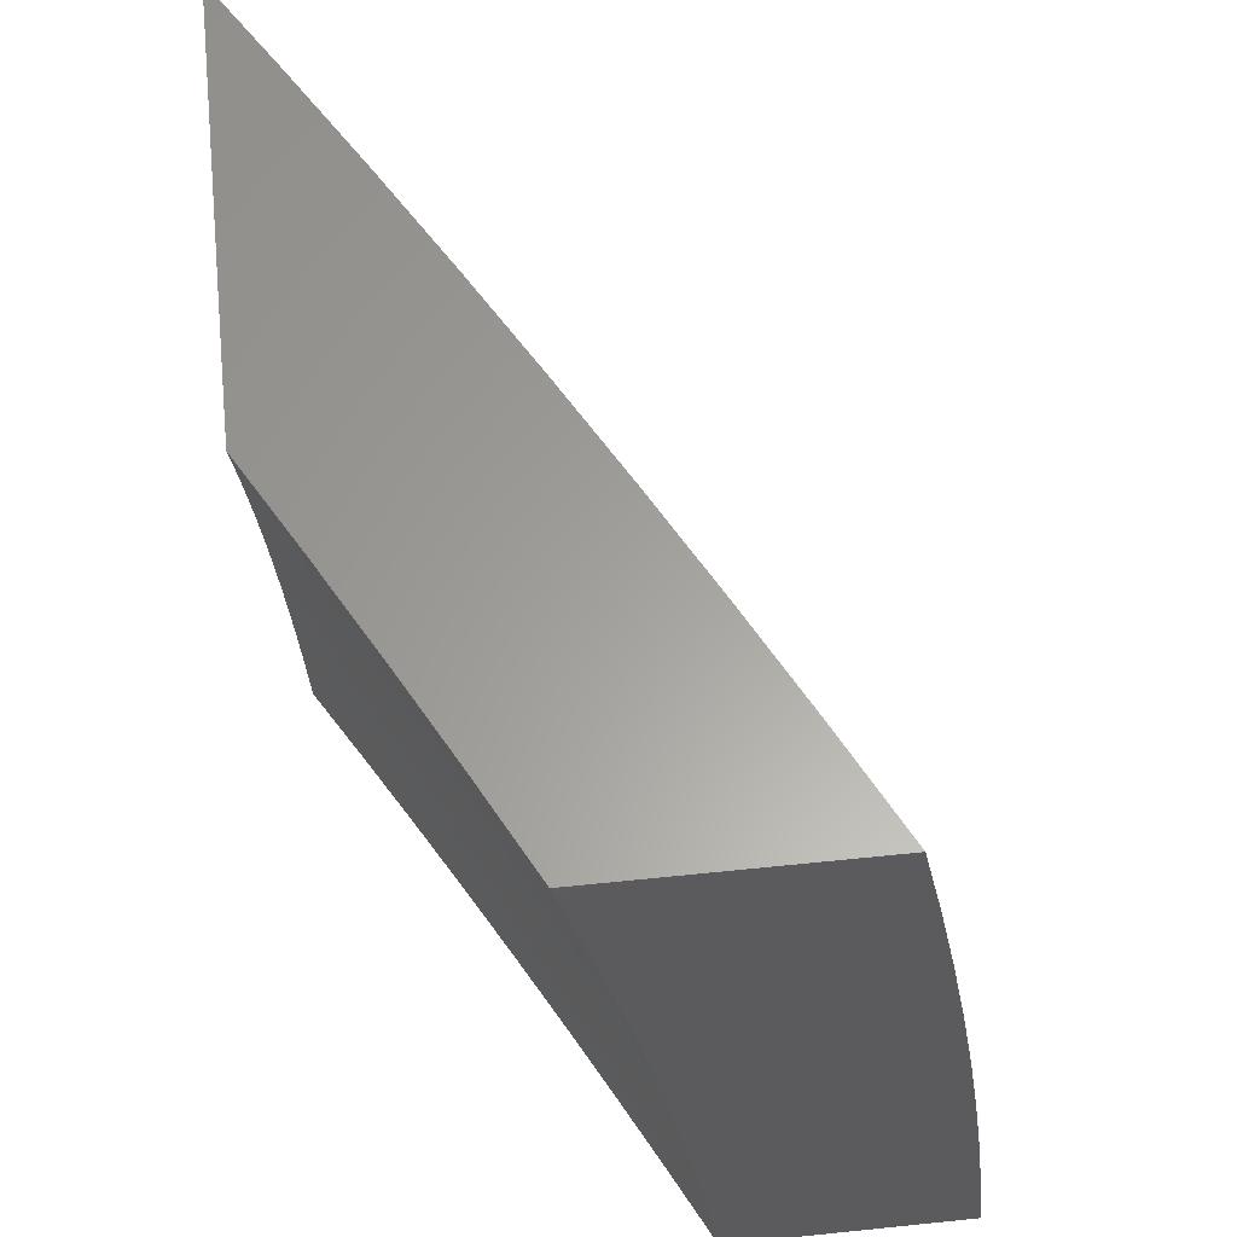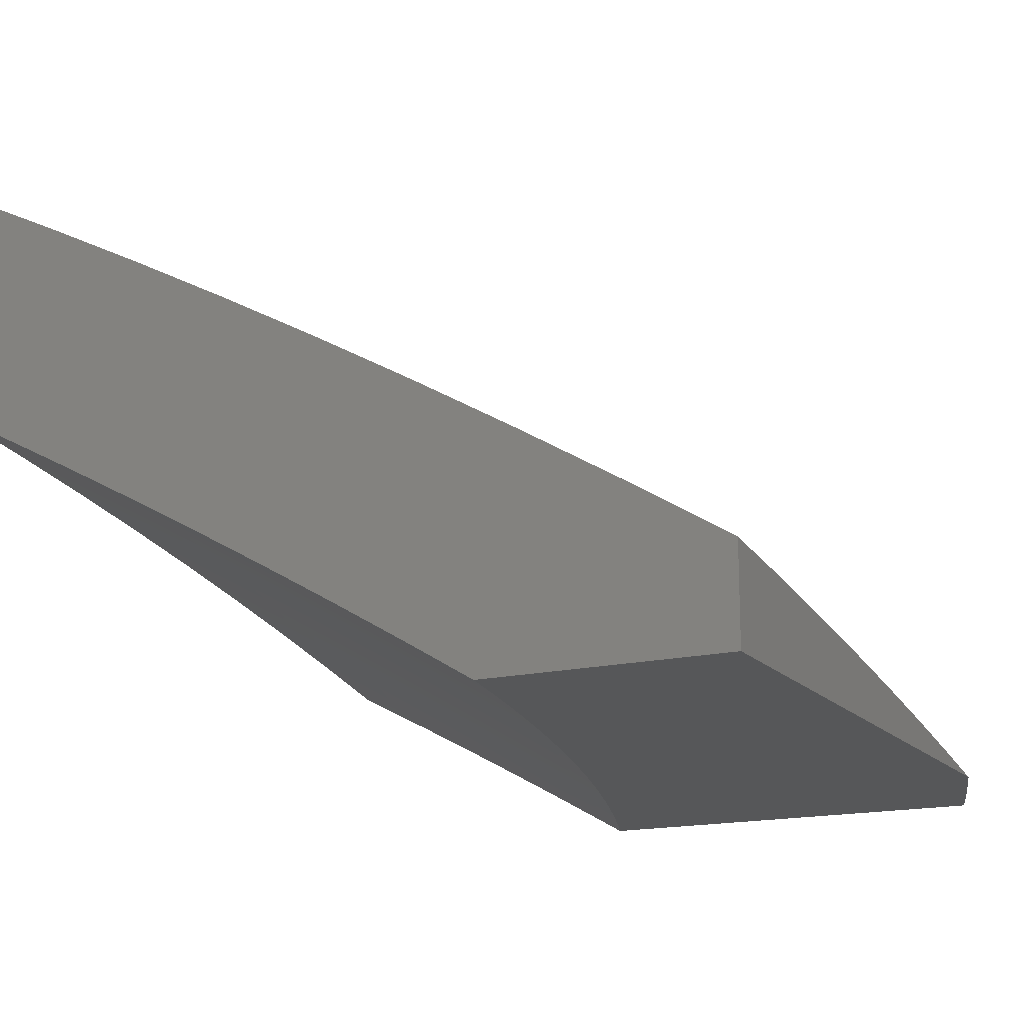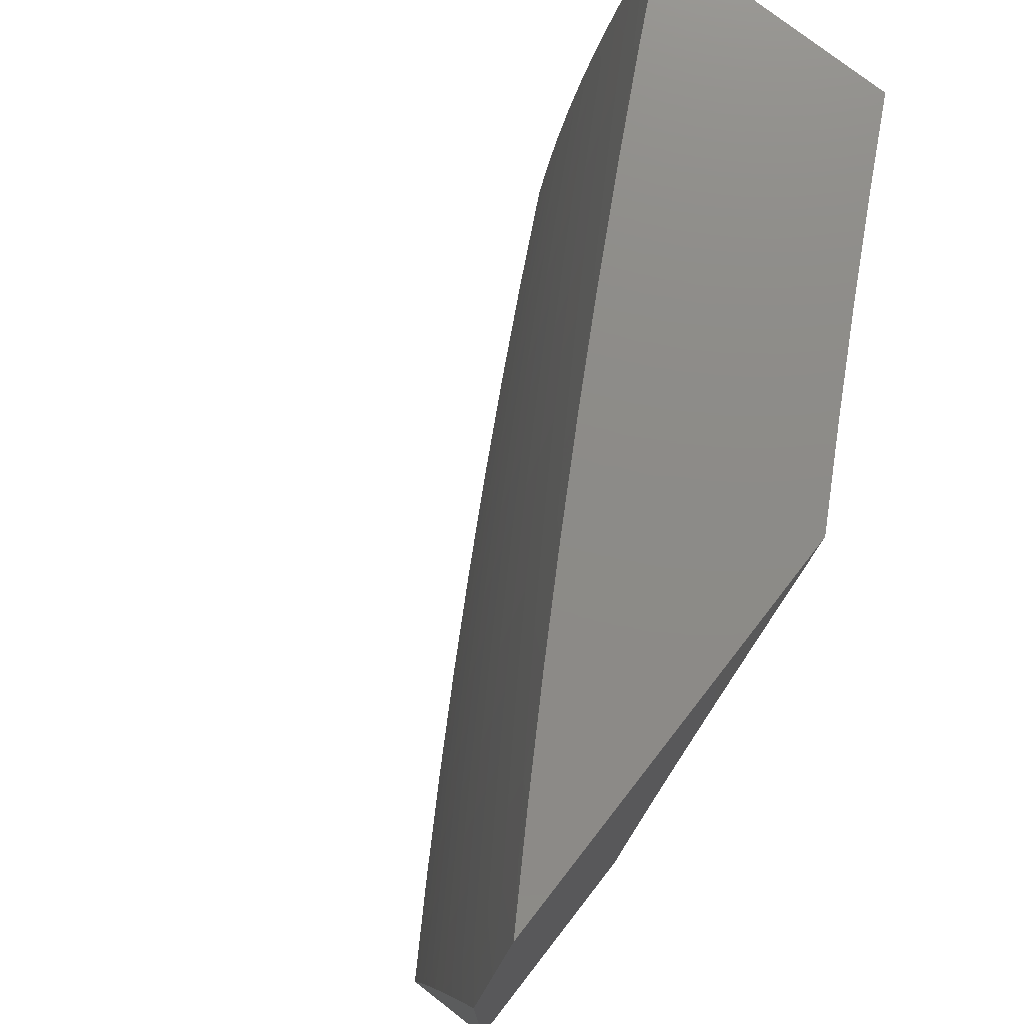
<metadata>
{"format":"stl","ext":"stl","renderer":"f3d","projection":"perspective","resolution":1024,"background":"white","views":[{"elev":61.6,"azim":-96.0,"up":"+Y"},{"elev":-16.4,"azim":26.6,"up":"+Z"},{"elev":76.2,"azim":127.9,"up":"+Y"}]}
</metadata>
<code>
# stl→obj: 333 verts, 662 faces
v 5.319 2 10.06
v 5.425 2 10
v 5.343 1.974 10.05
v 5.448 1.939 10
v 5.37 1.904 10.05
v 5.47 1.878 10
v 5.395 1.834 10.05
v 5.492 1.817 10
v 5.42 1.763 10.05
v 5.512 1.755 10
v 5.443 1.692 10.05
v 5.533 1.693 10
v 5.466 1.622 10.05
v 5.552 1.631 10
v 5.487 1.551 10.05
v 5.571 1.569 10
v 5.507 1.48 10.05
v 5.589 1.507 10
v 5.606 1.444 10
v 5.527 1.409 10.05
v 5.623 1.381 10
v 5.545 1.338 10.05
v 5.638 1.318 10
v 5.563 1.268 10.05
v 5.653 1.255 10
v 5.579 1.197 10.05
v 5.668 1.191 10
v 5.594 1.126 10.05
v 5.681 1.128 10
v 5.609 1.056 10.05
v 5.694 1.064 10
v 5.62 1 10.05
v 5.706 1 10
v 5.532 1 10.1
v 5.524 1.04 10.1
v 5.51 1.109 10.1
v 5.495 1.179 10.1
v 5.479 1.249 10.1
v 5.462 1.318 10.1
v 5.444 1.388 10.1
v 5.425 1.458 10.1
v 5.405 1.528 10.1
v 5.383 1.597 10.1
v 5.361 1.667 10.1
v 5.338 1.737 10.1
v 5.314 1.806 10.1
v 5.289 1.875 10.1
v 5.263 1.945 10.1
v 5.214 2 10.12
v 5.182 1.915 10.15
v 5.155 1.983 10.15
v 5.101 1.885 10.2
v 5.074 1.952 10.2
v 5 1.876 10.26
v 5 2 10.23
v 5.445 1 10.15
v 5.44 1.024 10.15
v 5.426 1.092 10.15
v 5.411 1.161 10.15
v 5.395 1.229 10.15
v 5.378 1.298 10.15
v 5.36 1.367 10.15
v 5.341 1.435 10.15
v 5.322 1.504 10.15
v 5.301 1.573 10.15
v 5.279 1.641 10.15
v 5.256 1.71 10.15
v 5.232 1.778 10.15
v 5.208 1.847 10.15
v 5.357 1 10.2
v 5.355 1.008 10.2
v 5.341 1.075 10.2
v 5.326 1.143 10.2
v 5.311 1.21 10.2
v 5.294 1.278 10.2
v 5.276 1.345 10.2
v 5.258 1.413 10.2
v 5.238 1.481 10.2
v 5.218 1.548 10.2
v 5.197 1.616 10.2
v 5.174 1.684 10.2
v 5.151 1.751 10.2
v 5.126 1.818 10.2
v 5.268 1 10.25
v 5.256 1.058 10.25
v 5.179 1 10.3
v 5.17 1.041 10.3
v 5.09 1 10.35
v 5.085 1.024 10.35
v 5 1 10.39
v 5.071 1.088 10.35
v 5 1.126 10.38
v 5.056 1.152 10.35
v 5.04 1.217 10.35
v 5.125 1.237 10.3
v 5.108 1.302 10.3
v 5.192 1.324 10.25
v 5.174 1.391 10.25
v 5 1.252 10.36
v 5.023 1.281 10.35
v 5.09 1.368 10.3
v 5.155 1.457 10.25
v 5.006 1.345 10.35
v 5 1.377 10.35
v 5.071 1.433 10.3
v 5.135 1.524 10.25
v 5 1.502 10.33
v 5.051 1.499 10.3
v 5.114 1.59 10.25
v 5.031 1.564 10.3
v 5 1.627 10.31
v 5.009 1.63 10.3
v 5 1.752 10.28
v 5.069 1.723 10.25
v 5.045 1.789 10.25
v 5.02 1.855 10.25
v 5.107 2 10.18
v 5.091 1.657 10.25
v 5.21 1.257 10.25
v 5.226 1.191 10.25
v 5.241 1.125 10.25
v 5.141 1.172 10.3
v 5.156 1.106 10.3
v 5 1.126 10.66
v 5 1 10.68
v 5.065 1.051 10.64
v 5.128 1 10.61
v 5.138 1.066 10.6
v 5.224 1.012 10.56
v 5.21 1.081 10.56
v 5.296 1.026 10.52
v 5.282 1.096 10.52
v 5.368 1.04 10.48
v 5.354 1.111 10.48
v 5.44 1.054 10.44
v 5.426 1.126 10.44
v 5.512 1.068 10.4
v 5.497 1.141 10.4
v 5.583 1.082 10.36
v 5.569 1.155 10.36
v 5.655 1.096 10.31
v 5.64 1.17 10.31
v 5.726 1.109 10.27
v 5.71 1.185 10.27
v 5.796 1.123 10.23
v 5.781 1.199 10.23
v 5.867 1.137 10.18
v 5.851 1.214 10.18
v 5.937 1.15 10.14
v 5.922 1.229 10.14
v 6 1.198 10.09
v 5.991 1.243 10.09
v 6 1.297 10.08
v 5.974 1.322 10.09
v 6 1.395 10.07
v 5.956 1.402 10.09
v 6 1.494 10.05
v 5.937 1.481 10.09
v 5.917 1.56 10.09
v 5.848 1.542 10.14
v 5.826 1.621 10.14
v 5.757 1.602 10.18
v 5.735 1.679 10.18
v 5.666 1.659 10.23
v 5.643 1.735 10.23
v 5.574 1.714 10.27
v 5.551 1.79 10.27
v 5.482 1.768 10.31
v 5.457 1.842 10.31
v 5.388 1.819 10.36
v 5.363 1.892 10.36
v 5.294 1.868 10.4
v 5.268 1.941 10.4
v 5.2 1.915 10.44
v 5.238 2 10.4
v 5.173 1.987 10.44
v 5.119 2 10.47
v 5.105 1.961 10.48
v 5 2 10.53
v 5.036 1.934 10.52
v 5 1.876 10.55
v 5.062 1.865 10.52
v 5.018 1.771 10.56
v 5.087 1.795 10.52
v 5.111 1.725 10.52
v 5.181 1.749 10.48
v 5.204 1.678 10.48
v 5.274 1.701 10.44
v 5.297 1.629 10.44
v 5.366 1.65 10.4
v 5.388 1.577 10.4
v 5.458 1.598 10.36
v 5.479 1.524 10.36
v 5.549 1.544 10.31
v 5.569 1.469 10.31
v 5.639 1.487 10.27
v 5.659 1.412 10.27
v 5.729 1.429 10.23
v 5.747 1.352 10.23
v 5.817 1.369 10.18
v 5.835 1.291 10.18
v 5.905 1.307 10.14
v 5.255 1 10.55
v 5.382 1 10.48
v 5.507 1 10.41
v 5.597 1.008 10.36
v 5.668 1.021 10.31
v 5.74 1.034 10.27
v 5.811 1.047 10.23
v 5.881 1.06 10.18
v 5.952 1.072 10.14
v 6 1.099 10.11
v 5.632 1 10.34
v 5.755 1 10.27
v 5.878 1 10.19
v 6 1 10.12
v 5.985 1.579 10.05
v 6 1.592 10.04
v 5.964 1.659 10.05
v 6 1.69 10.02
v 5.941 1.739 10.05
v 6 1.788 10
v 5.917 1.819 10.05
v 5.967 1.894 10
v 5.891 1.9 10.05
v 5.933 2 10
v 5.865 1.98 10.05
v 5.819 2 10.07
v 5.798 1.957 10.09
v 5.704 2 10.14
v 5.73 1.934 10.14
v 5.662 1.911 10.18
v 5.756 1.856 10.14
v 5.688 1.834 10.18
v 5.78 1.778 10.14
v 5.712 1.757 10.18
v 5.804 1.699 10.14
v 5.635 1.989 10.18
v 5.589 2 10.21
v 5.568 1.965 10.23
v 5.473 2 10.27
v 5.5 1.941 10.27
v 5.431 1.917 10.31
v 5.526 1.865 10.27
v 5.405 1.991 10.31
v 5.356 2 10.34
v 5.337 1.966 10.36
v 5 1.752 10.57
v 5.042 1.702 10.56
v 5.134 1.656 10.52
v 5.227 1.607 10.48
v 5.318 1.557 10.44
v 5.409 1.505 10.4
v 5.499 1.45 10.36
v 5.588 1.394 10.31
v 5.677 1.336 10.27
v 5.765 1.276 10.23
v 5 1.627 10.6
v 5.064 1.633 10.56
v 5.156 1.586 10.52
v 5.248 1.536 10.48
v 5.339 1.485 10.44
v 5.429 1.432 10.4
v 5.518 1.376 10.36
v 5.607 1.319 10.31
v 5.694 1.26 10.27
v 5.015 1.542 10.6
v 5 1.502 10.61
v 5.036 1.474 10.6
v 5 1.377 10.63
v 5.055 1.406 10.6
v 5.074 1.338 10.6
v 5.145 1.357 10.56
v 5.163 1.288 10.56
v 5.234 1.306 10.52
v 5.251 1.236 10.52
v 5.323 1.253 10.48
v 5.339 1.182 10.48
v 5.41 1.197 10.44
v 5.002 1.319 10.64
v 5 1.251 10.65
v 5.019 1.252 10.64
v 5.036 1.185 10.64
v 5.108 1.202 10.6
v 5.123 1.134 10.6
v 5.195 1.15 10.56
v 5.051 1.118 10.64
v 5.624 1.245 10.31
v 5.553 1.229 10.36
v 5.482 1.213 10.4
v 5.267 1.166 10.52
v 5.887 1.385 10.14
v 5.798 1.446 10.18
v 5.709 1.506 10.23
v 5.619 1.563 10.27
v 5.528 1.618 10.31
v 5.436 1.672 10.36
v 5.343 1.723 10.4
v 5.25 1.772 10.44
v 5.156 1.82 10.48
v 5.536 1.303 10.36
v 5.465 1.286 10.4
v 5.394 1.269 10.44
v 5.18 1.219 10.56
v 5.868 1.464 10.14
v 5.778 1.524 10.18
v 5.688 1.582 10.23
v 5.597 1.639 10.27
v 5.505 1.693 10.31
v 5.413 1.745 10.36
v 5.319 1.796 10.4
v 5.226 1.844 10.44
v 5.131 1.89 10.48
v 5.447 1.359 10.4
v 5.377 1.341 10.44
v 5.306 1.323 10.48
v 5.091 1.27 10.6
v 5.358 1.413 10.44
v 5.287 1.394 10.48
v 5.216 1.376 10.52
v 5.895 1.64 10.09
v 5.872 1.719 10.09
v 5.849 1.799 10.09
v 5.824 1.878 10.09
v 5.268 1.465 10.48
v 5.197 1.446 10.52
v 5.177 1.516 10.52
v 5.126 1.426 10.56
v 5.107 1.495 10.56
v 5.086 1.564 10.56
v 5.619 1.812 10.23
v 5.594 1.888 10.23
v 6 1 10
f 1 2 3
f 3 2 4
f 3 4 5
f 5 4 6
f 5 6 7
f 7 6 8
f 7 8 9
f 9 8 10
f 9 10 11
f 11 10 12
f 11 12 13
f 13 12 14
f 13 14 15
f 15 14 16
f 15 16 17
f 17 16 18
f 17 18 19
f 17 19 20
f 20 19 21
f 20 21 22
f 22 21 23
f 22 23 24
f 24 23 25
f 24 25 26
f 26 25 27
f 26 27 28
f 28 27 29
f 28 29 30
f 30 29 31
f 30 31 32
f 32 31 33
f 32 34 30
f 30 34 35
f 30 35 28
f 28 35 36
f 28 36 26
f 26 36 37
f 26 37 24
f 24 37 38
f 24 38 22
f 22 38 39
f 22 39 20
f 20 39 40
f 20 40 17
f 17 40 41
f 17 41 15
f 15 41 42
f 15 42 13
f 13 42 43
f 13 43 11
f 11 43 44
f 11 44 9
f 9 44 45
f 9 45 7
f 7 45 46
f 7 46 5
f 5 46 47
f 5 47 3
f 3 47 48
f 3 48 1
f 1 48 49
f 49 48 50
f 49 50 51
f 51 50 52
f 51 52 53
f 53 52 54
f 53 54 55
f 34 56 35
f 35 56 57
f 35 57 36
f 36 57 58
f 36 58 37
f 37 58 59
f 37 59 38
f 38 59 60
f 38 60 39
f 39 60 61
f 39 61 40
f 40 61 62
f 40 62 41
f 41 62 63
f 41 63 42
f 42 63 64
f 42 64 43
f 43 64 65
f 43 65 44
f 44 65 66
f 44 66 45
f 45 66 67
f 45 67 46
f 46 67 68
f 46 68 47
f 47 68 69
f 47 69 48
f 48 69 50
f 56 70 57
f 57 70 71
f 57 71 58
f 58 71 72
f 58 72 59
f 59 72 73
f 59 73 60
f 60 73 74
f 60 74 61
f 61 74 75
f 61 75 62
f 62 75 76
f 62 76 63
f 63 76 77
f 63 77 64
f 64 77 78
f 64 78 65
f 65 78 79
f 65 79 66
f 66 79 80
f 66 80 67
f 67 80 81
f 67 81 68
f 68 81 82
f 68 82 69
f 69 82 83
f 69 83 50
f 50 83 52
f 70 84 71
f 71 84 72
f 72 84 85
f 85 84 86
f 85 86 87
f 87 86 88
f 87 88 89
f 89 88 90
f 89 90 91
f 91 90 92
f 91 92 93
f 93 92 94
f 93 94 95
f 95 94 96
f 95 96 97
f 97 96 98
f 97 98 77
f 77 98 78
f 92 99 94
f 94 99 100
f 94 100 96
f 96 100 101
f 96 101 98
f 98 101 102
f 98 102 78
f 78 102 79
f 100 99 103
f 103 99 104
f 103 104 101
f 101 104 105
f 101 105 102
f 102 105 106
f 102 106 79
f 79 106 80
f 104 107 105
f 105 107 108
f 105 108 106
f 106 108 109
f 106 109 80
f 80 109 81
f 108 107 110
f 110 107 111
f 110 111 112
f 112 111 113
f 112 113 114
f 114 113 115
f 114 115 83
f 83 115 52
f 113 54 115
f 115 54 116
f 115 116 52
f 52 116 54
f 55 117 53
f 53 117 51
f 117 49 51
f 114 83 82
f 114 82 118
f 118 82 81
f 118 81 109
f 110 112 118
f 118 112 114
f 110 118 109
f 108 110 109
f 97 77 76
f 100 103 101
f 97 76 119
f 119 76 75
f 119 75 120
f 120 75 74
f 120 74 121
f 121 74 73
f 121 73 85
f 85 73 72
f 97 119 95
f 95 119 122
f 95 122 93
f 93 122 91
f 122 119 120
f 122 120 123
f 123 120 121
f 123 121 87
f 87 121 85
f 89 91 123
f 123 91 122
f 89 123 87
f 124 125 126
f 126 125 127
f 126 127 128
f 128 127 129
f 128 129 130
f 130 129 131
f 130 131 132
f 132 131 133
f 132 133 134
f 134 133 135
f 134 135 136
f 136 135 137
f 136 137 138
f 138 137 139
f 138 139 140
f 140 139 141
f 140 141 142
f 142 141 143
f 142 143 144
f 144 143 145
f 144 145 146
f 146 145 147
f 146 147 148
f 148 147 149
f 148 149 150
f 150 149 151
f 150 151 152
f 152 151 153
f 152 153 154
f 154 153 155
f 154 155 156
f 156 155 157
f 156 157 158
f 158 157 159
f 158 159 160
f 160 159 161
f 160 161 162
f 162 161 163
f 162 163 164
f 164 163 165
f 164 165 166
f 166 165 167
f 166 167 168
f 168 167 169
f 168 169 170
f 170 169 171
f 170 171 172
f 172 171 173
f 172 173 174
f 174 173 175
f 174 175 176
f 176 175 177
f 176 177 178
f 178 177 179
f 178 179 180
f 180 179 181
f 180 181 182
f 182 181 183
f 182 183 184
f 184 183 185
f 184 185 186
f 186 185 187
f 186 187 188
f 188 187 189
f 188 189 190
f 190 189 191
f 190 191 192
f 192 191 193
f 192 193 194
f 194 193 195
f 194 195 196
f 196 195 197
f 196 197 198
f 198 197 199
f 198 199 200
f 200 199 201
f 200 201 202
f 202 201 150
f 202 150 152
f 127 203 129
f 129 203 131
f 203 204 131
f 131 204 133
f 133 204 135
f 135 204 205
f 135 205 137
f 137 205 206
f 137 206 139
f 139 206 207
f 139 207 141
f 141 207 208
f 141 208 143
f 143 208 209
f 143 209 145
f 145 209 210
f 145 210 147
f 147 210 211
f 147 211 149
f 149 211 212
f 149 212 151
f 205 213 206
f 206 213 207
f 213 214 207
f 207 214 208
f 208 214 209
f 209 214 215
f 209 215 210
f 210 215 211
f 215 216 211
f 211 216 212
f 159 157 217
f 217 157 218
f 217 218 219
f 219 218 220
f 219 220 221
f 221 220 222
f 221 222 223
f 223 222 224
f 223 224 225
f 225 224 226
f 225 226 227
f 227 226 228
f 227 228 229
f 229 228 230
f 229 230 231
f 231 230 232
f 231 232 233
f 233 232 234
f 233 234 235
f 235 234 236
f 235 236 237
f 237 236 163
f 237 163 161
f 232 230 238
f 238 230 239
f 238 239 240
f 240 239 241
f 240 241 242
f 242 241 243
f 242 243 244
f 244 243 169
f 244 169 167
f 243 241 245
f 245 241 246
f 245 246 247
f 247 246 175
f 247 175 173
f 181 248 183
f 183 248 249
f 183 249 185
f 185 249 250
f 185 250 187
f 187 250 251
f 187 251 189
f 189 251 252
f 189 252 191
f 191 252 253
f 191 253 193
f 193 253 254
f 193 254 195
f 195 254 255
f 195 255 197
f 197 255 256
f 197 256 199
f 199 256 257
f 199 257 201
f 201 257 148
f 201 148 150
f 248 258 249
f 249 258 259
f 249 259 250
f 250 259 260
f 250 260 251
f 251 260 261
f 251 261 252
f 252 261 262
f 252 262 253
f 253 262 263
f 253 263 254
f 254 263 264
f 254 264 255
f 255 264 265
f 255 265 256
f 256 265 266
f 256 266 257
f 257 266 146
f 257 146 148
f 259 258 267
f 267 258 268
f 267 268 269
f 269 268 270
f 269 270 271
f 271 270 272
f 271 272 273
f 273 272 274
f 273 274 275
f 275 274 276
f 275 276 277
f 277 276 278
f 277 278 279
f 279 278 136
f 279 136 138
f 272 270 280
f 280 270 281
f 280 281 282
f 282 281 283
f 282 283 284
f 284 283 285
f 284 285 286
f 286 285 130
f 286 130 132
f 281 124 283
f 283 124 287
f 283 287 285
f 285 287 128
f 285 128 130
f 287 124 126
f 146 266 144
f 144 266 288
f 144 288 142
f 142 288 289
f 142 289 140
f 140 289 290
f 140 290 138
f 138 290 279
f 136 278 134
f 134 278 291
f 134 291 132
f 132 291 286
f 287 126 128
f 152 154 202
f 202 154 292
f 202 292 200
f 200 292 293
f 200 293 198
f 198 293 294
f 198 294 196
f 196 294 295
f 196 295 194
f 194 295 296
f 194 296 192
f 192 296 297
f 192 297 190
f 190 297 298
f 190 298 188
f 188 298 299
f 188 299 186
f 186 299 300
f 186 300 184
f 184 300 182
f 266 265 288
f 288 265 301
f 288 301 289
f 289 301 302
f 289 302 290
f 290 302 303
f 290 303 279
f 279 303 277
f 278 276 291
f 291 276 304
f 291 304 286
f 286 304 284
f 154 156 292
f 292 156 305
f 292 305 293
f 293 305 306
f 293 306 294
f 294 306 307
f 294 307 295
f 295 307 308
f 295 308 296
f 296 308 309
f 296 309 297
f 297 309 310
f 297 310 298
f 298 310 311
f 298 311 299
f 299 311 312
f 299 312 300
f 300 312 313
f 300 313 182
f 182 313 180
f 265 264 301
f 301 264 314
f 301 314 302
f 302 314 315
f 302 315 303
f 303 315 316
f 303 316 277
f 277 316 275
f 276 274 304
f 304 274 317
f 304 317 284
f 284 317 282
f 156 158 305
f 305 158 160
f 305 160 306
f 306 160 162
f 306 162 307
f 307 162 164
f 307 164 308
f 308 164 166
f 308 166 309
f 309 166 168
f 309 168 310
f 310 168 170
f 310 170 311
f 311 170 172
f 311 172 312
f 312 172 174
f 312 174 313
f 313 174 178
f 313 178 180
f 264 263 314
f 314 263 318
f 314 318 315
f 315 318 319
f 315 319 316
f 316 319 320
f 316 320 275
f 275 320 273
f 280 282 317
f 280 317 272
f 272 317 274
f 159 217 321
f 321 217 219
f 321 219 322
f 322 219 221
f 322 221 323
f 323 221 223
f 323 223 324
f 324 223 225
f 324 225 229
f 229 225 227
f 237 161 321
f 321 161 159
f 237 321 322
f 318 263 262
f 319 318 325
f 325 318 262
f 325 262 261
f 320 319 326
f 326 319 325
f 326 325 327
f 327 325 261
f 327 261 260
f 273 320 328
f 328 320 326
f 328 326 329
f 329 326 327
f 329 327 330
f 330 327 260
f 330 260 259
f 269 271 328
f 328 271 273
f 269 328 329
f 235 237 322
f 235 322 323
f 165 163 236
f 267 269 329
f 267 329 330
f 233 235 323
f 233 323 324
f 165 236 331
f 331 236 234
f 331 234 332
f 332 234 232
f 332 232 240
f 240 232 238
f 259 267 330
f 231 233 324
f 231 324 229
f 244 167 331
f 331 167 165
f 244 331 332
f 242 244 332
f 242 332 240
f 171 169 243
f 245 247 243
f 243 247 171
f 247 173 171
f 176 178 174
f 33 31 333
f 333 31 29
f 333 29 27
f 27 25 333
f 333 25 222
f 222 25 23
f 222 23 21
f 21 19 222
f 222 19 18
f 222 18 224
f 224 18 16
f 224 16 226
f 226 16 14
f 226 14 12
f 12 10 226
f 226 10 8
f 226 8 6
f 6 4 226
f 226 4 2
f 222 220 333
f 333 220 218
f 333 218 157
f 157 155 333
f 333 155 153
f 333 153 151
f 151 212 333
f 333 212 216
f 88 203 90
f 90 203 127
f 90 127 125
f 203 88 204
f 204 88 86
f 204 86 84
f 204 84 205
f 205 84 70
f 205 70 213
f 213 70 56
f 213 56 214
f 214 56 34
f 214 34 32
f 214 32 215
f 215 32 33
f 215 33 216
f 216 33 333
f 55 54 179
f 179 54 113
f 179 113 181
f 181 113 111
f 181 111 248
f 248 111 107
f 248 107 258
f 258 107 104
f 258 104 268
f 268 104 99
f 268 99 270
f 270 99 92
f 270 92 281
f 281 92 90
f 281 90 124
f 124 90 125
f 1 239 2
f 2 239 230
f 2 230 228
f 1 49 239
f 239 49 241
f 241 49 117
f 241 117 246
f 246 117 55
f 246 55 175
f 175 55 177
f 177 55 179
f 228 226 2

</code>
